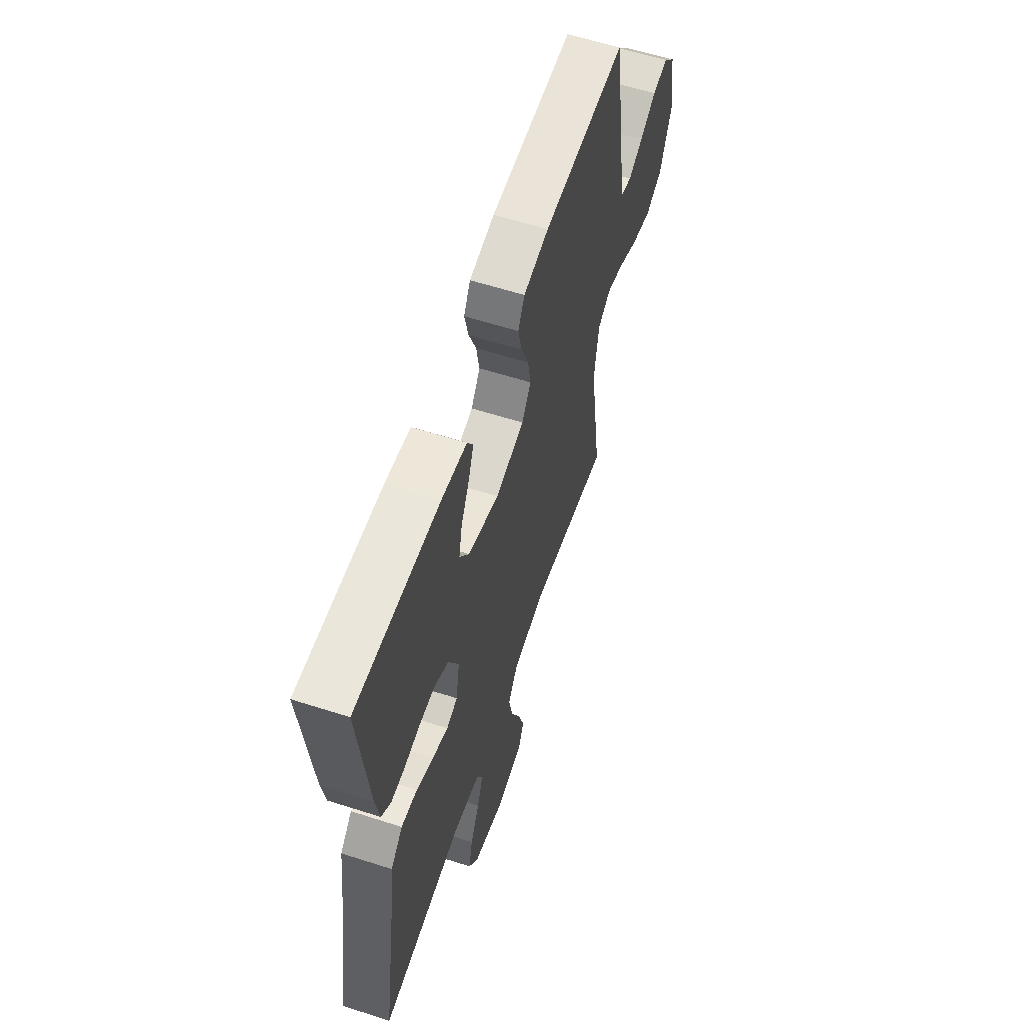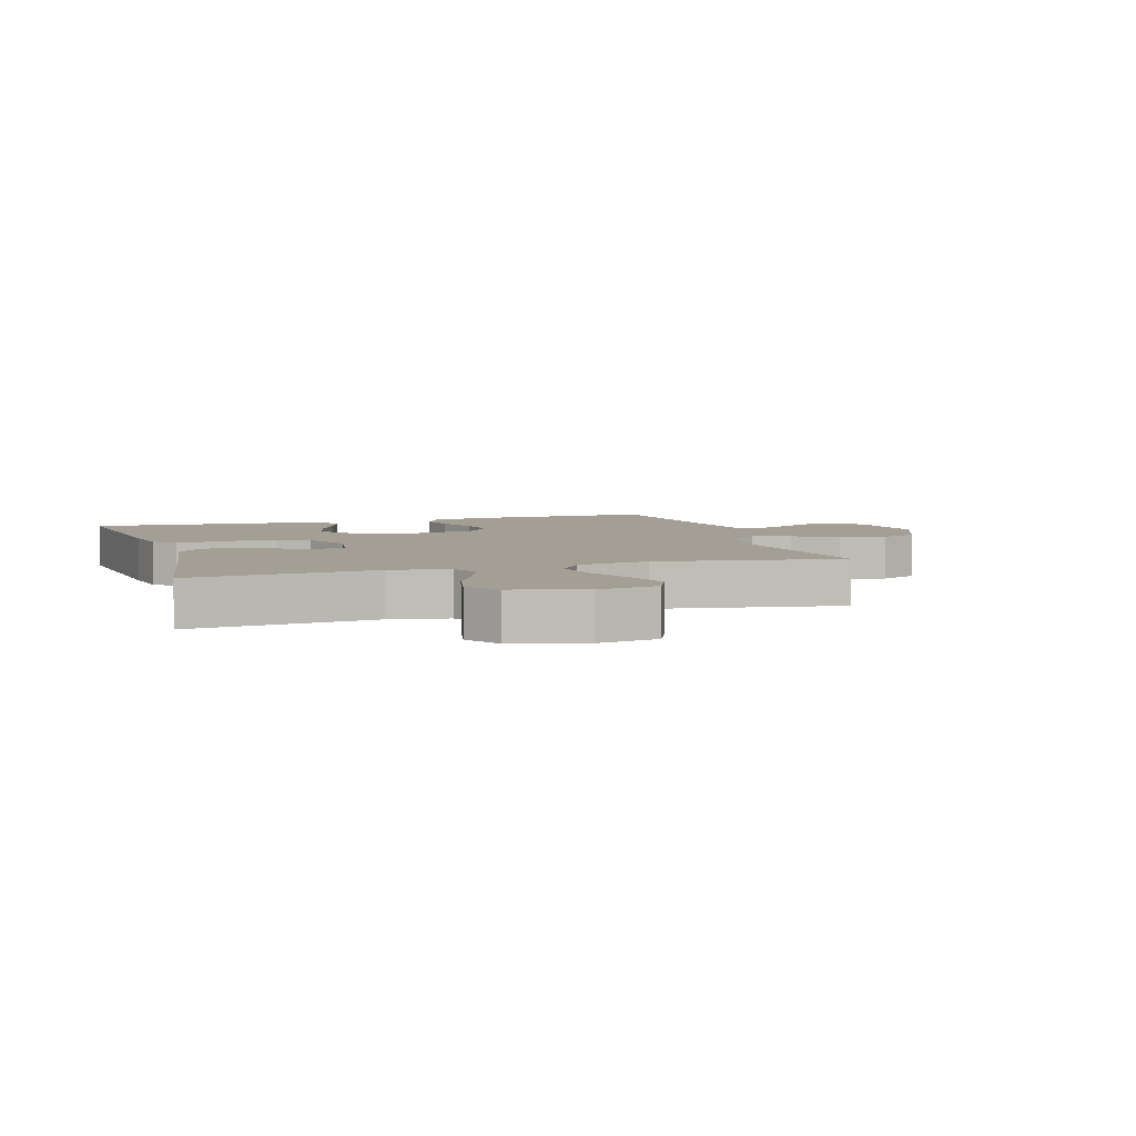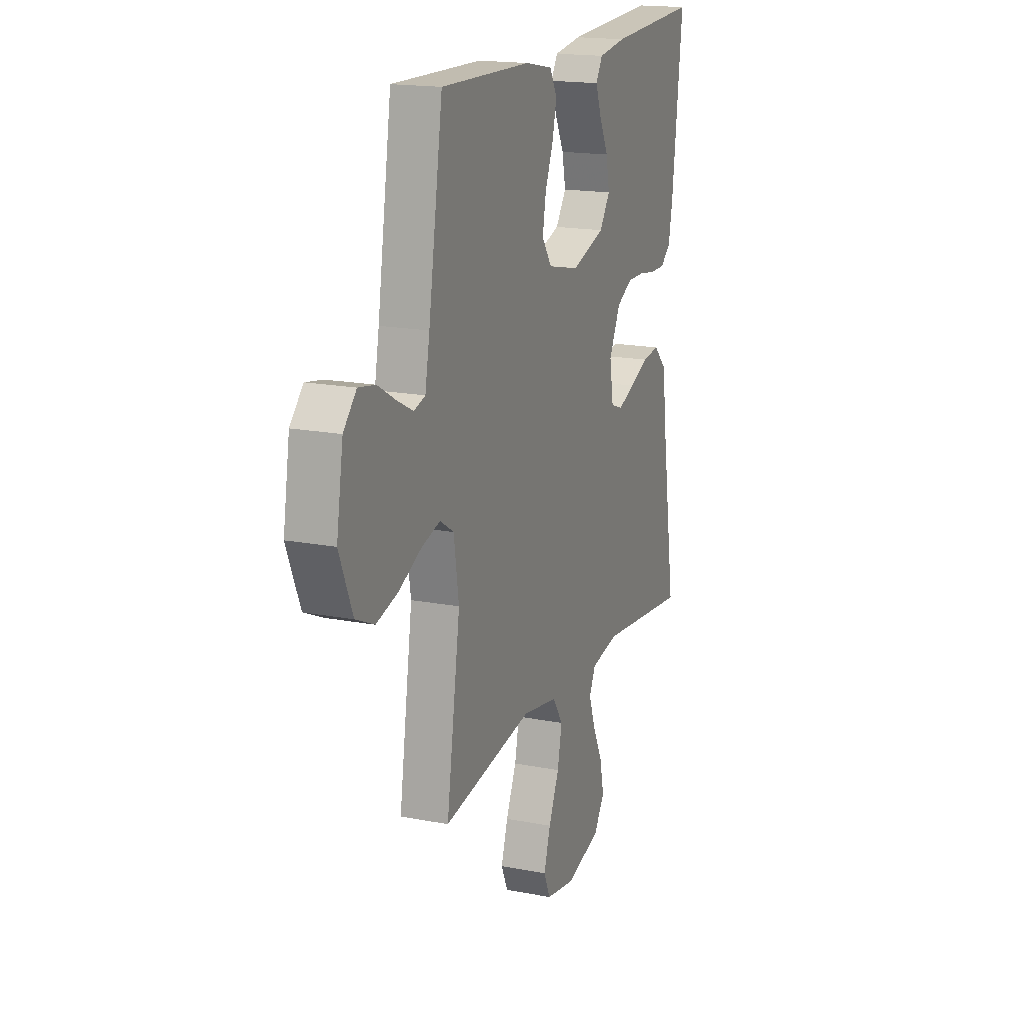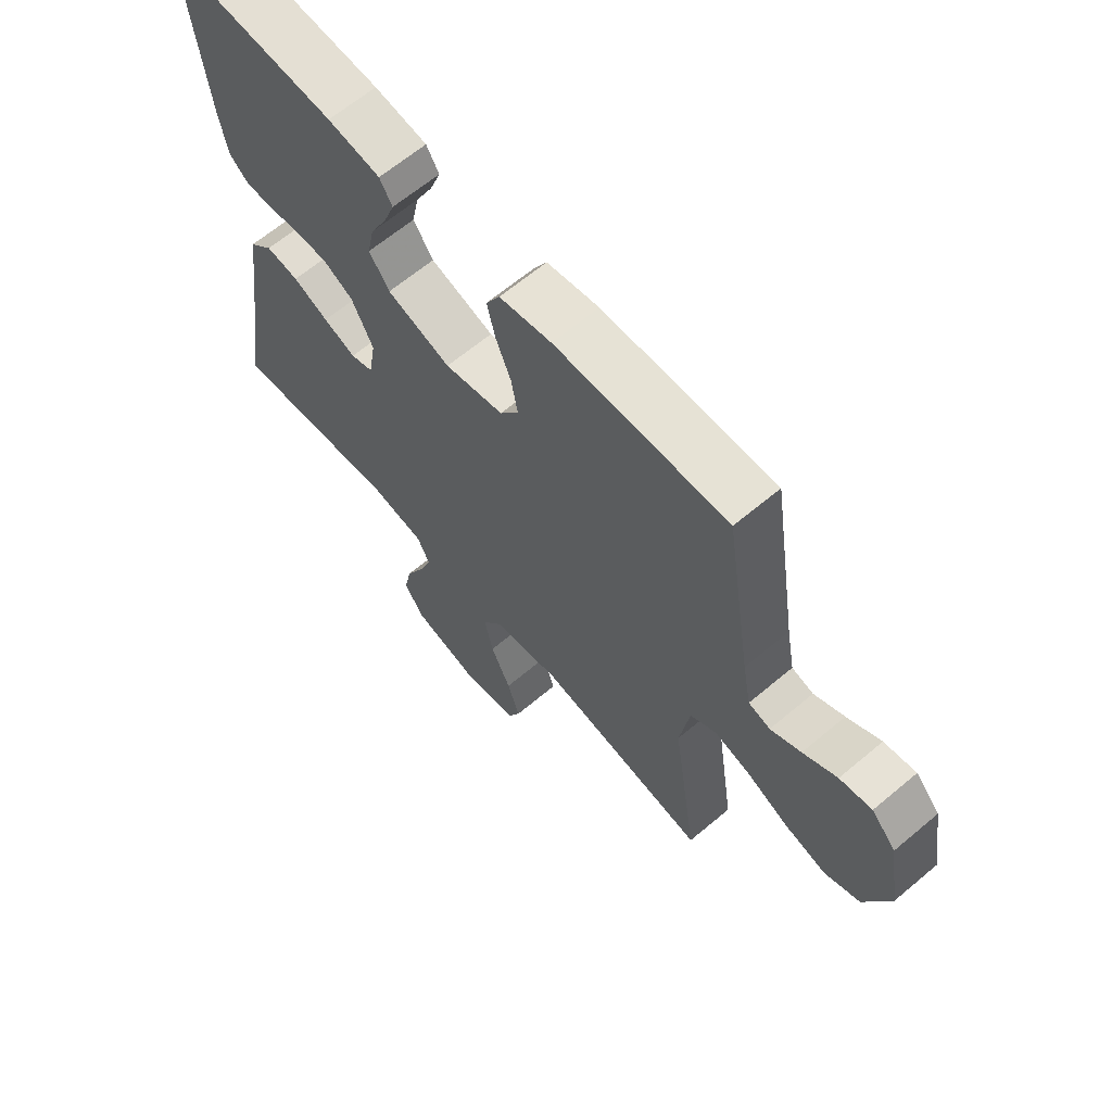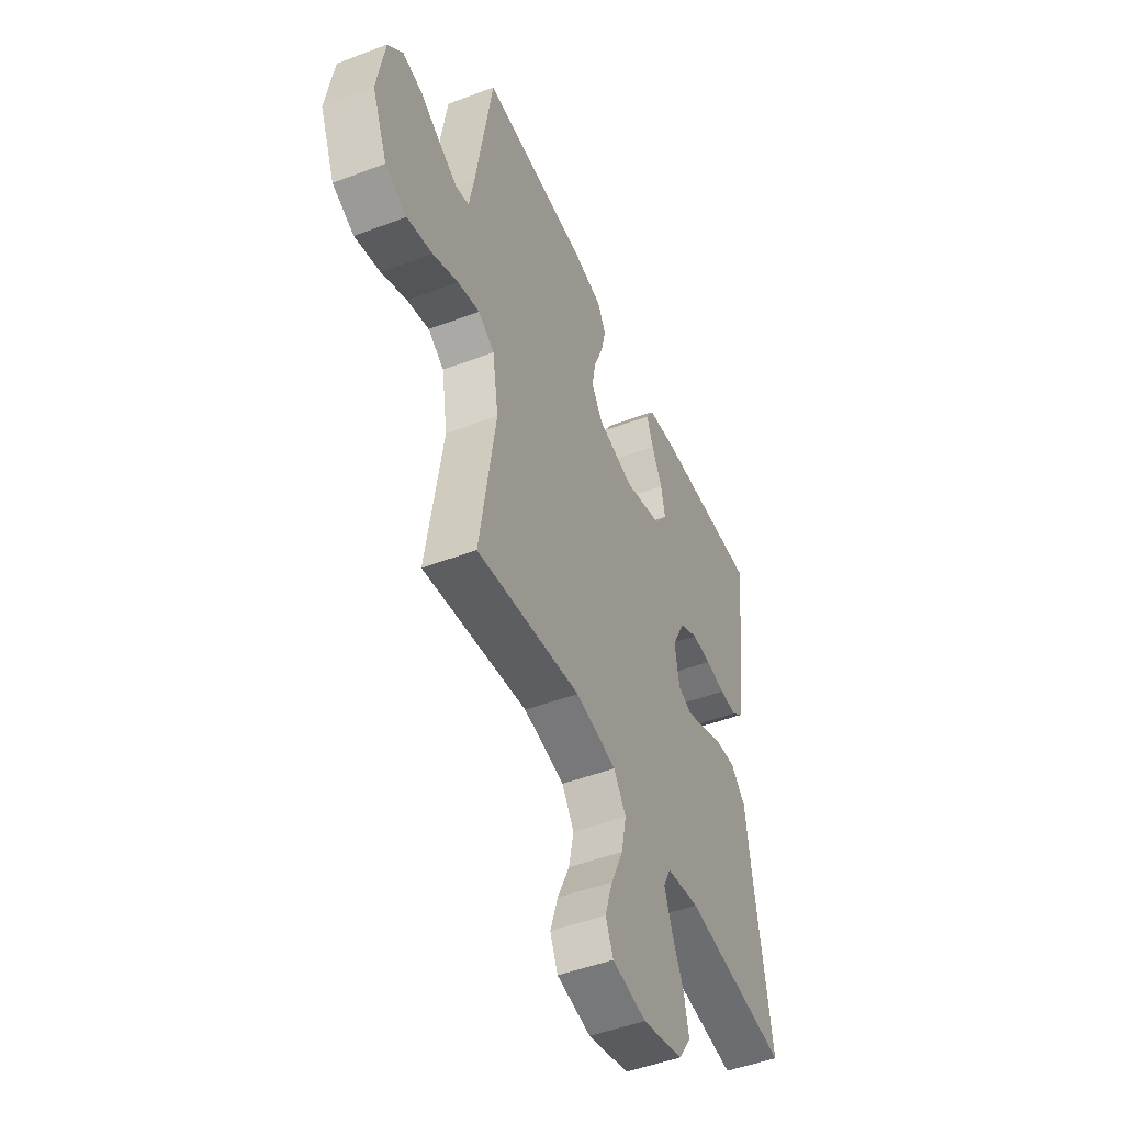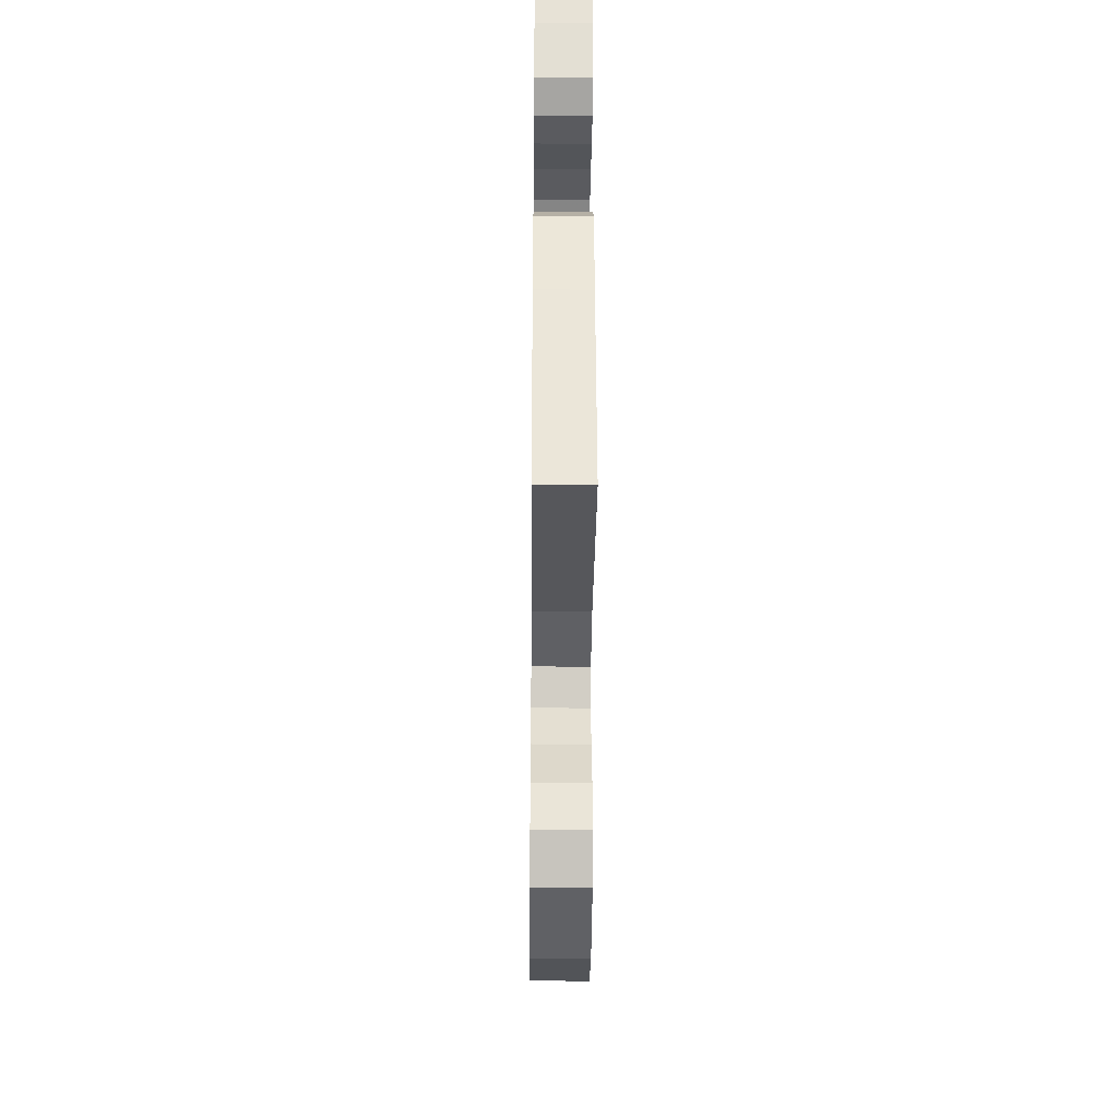
<metadata>
{"format":"obj","ext":"obj","renderer":"f3d","projection":"perspective","resolution":1024,"background":"white","views":[{"elev":59.6,"azim":108.3,"up":"+Z"},{"elev":5.3,"azim":162.8,"up":"+Y"},{"elev":17.4,"azim":-68.9,"up":"+Z"},{"elev":64.5,"azim":-130.3,"up":"+Z"},{"elev":-48.7,"azim":-67.1,"up":"+Z"},{"elev":-33.3,"azim":89.5,"up":"+Z"}]}
</metadata>
<code>
v 0.5 0.07 0.5
v 0.466 0.07 0.2
v 0.452 0.07 0.124
v 0.418 0.07 0.095
v 0.368 0.07 0.095
v 0.311 0.07 0.104
v 0.254 0.07 0.104
v 0.202 0.07 0.076
v 0.164 0.07 0
v 0.177 0.07 -0.078
v 0.217 0.07 -0.092
v 0.274 0.07 -0.07
v 0.336 0.07 -0.042
v 0.394 0.07 -0.035
v 0.437 0.07 -0.078
v 0.453 0.07 -0.2
v 0.5 0.07 -0.5
v 0.2 0.07 -0.468
v 0.105 0.07 -0.485
v 0.084 0.07 -0.529
v 0.106 0.07 -0.59
v 0.139 0.07 -0.659
v 0.153 0.07 -0.725
v 0.117 0.07 -0.779
v 0 0.07 -0.811
v -0.097 0.07 -0.794
v -0.119 0.07 -0.744
v -0.097 0.07 -0.674
v -0.062 0.07 -0.596
v -0.047 0.07 -0.524
v -0.082 0.07 -0.472
v -0.2 0.07 -0.451
v -0.5 0.07 -0.5
v -0.455 0.07 -0.2
v -0.472 0.07 -0.09
v -0.518 0.07 -0.061
v -0.581 0.07 -0.079
v -0.654 0.07 -0.114
v -0.727 0.07 -0.134
v -0.789 0.07 -0.106
v -0.833 0.07 0
v -0.811 0.07 0.133
v -0.768 0.07 0.179
v -0.712 0.07 0.169
v -0.653 0.07 0.135
v -0.6 0.07 0.108
v -0.562 0.07 0.119
v -0.547 0.07 0.2
v -0.5 0.07 0.5
v -0.2 0.07 0.494
v -0.109 0.07 0.477
v -0.085 0.07 0.433
v -0.099 0.07 0.373
v -0.126 0.07 0.306
v -0.137 0.07 0.244
v -0.104 0.07 0.196
v 0 0.07 0.173
v 0.112 0.07 0.209
v 0.147 0.07 0.26
v 0.135 0.07 0.319
v 0.105 0.07 0.379
v 0.086 0.07 0.431
v 0.108 0.07 0.468
v 0.2 0.07 0.482
v 0.5 0 0.5
v 0.466 0 0.2
v 0.452 0 0.124
v 0.418 0 0.095
v 0.368 0 0.095
v 0.311 0 0.104
v 0.254 0 0.104
v 0.202 0 0.076
v 0.164 0 0
v 0.177 0 -0.078
v 0.217 0 -0.092
v 0.274 0 -0.07
v 0.336 0 -0.042
v 0.394 0 -0.035
v 0.437 0 -0.078
v 0.453 0 -0.2
v 0.5 0 -0.5
v 0.2 0 -0.468
v 0.105 0 -0.485
v 0.084 0 -0.529
v 0.106 0 -0.59
v 0.139 0 -0.659
v 0.153 0 -0.725
v 0.117 0 -0.779
v 0 0 -0.811
v -0.097 0 -0.794
v -0.119 0 -0.744
v -0.097 0 -0.674
v -0.062 0 -0.596
v -0.047 0 -0.524
v -0.082 0 -0.472
v -0.2 0 -0.451
v -0.5 0 -0.5
v -0.455 0 -0.2
v -0.472 0 -0.09
v -0.518 0 -0.061
v -0.581 0 -0.079
v -0.654 0 -0.114
v -0.727 0 -0.134
v -0.789 0 -0.106
v -0.833 0 0
v -0.811 0 0.133
v -0.768 0 0.179
v -0.712 0 0.169
v -0.653 0 0.135
v -0.6 0 0.108
v -0.562 0 0.119
v -0.547 0 0.2
v -0.5 0 0.5
v -0.2 0 0.494
v -0.109 0 0.477
v -0.085 0 0.433
v -0.099 0 0.373
v -0.126 0 0.306
v -0.137 0 0.244
v -0.104 0 0.196
v 0 0 0.173
v 0.112 0 0.209
v 0.147 0 0.26
v 0.135 0 0.319
v 0.105 0 0.379
v 0.086 0 0.431
v 0.108 0 0.468
v 0.2 0 0.482
f 4 5 6
f 3 4 6
f 2 3 6
f 1 2 6
f 64 1 6
f 63 64 6
f 62 63 6
f 61 62 6
f 60 61 6
f 59 60 6 7
f 58 59 7 8
f 57 58 8 9
f 56 57 9 10
f 52 53 54
f 51 52 54
f 50 51 54
f 49 50 54
f 48 49 54
f 47 48 54 55
f 43 44 45
f 42 43 45
f 41 42 45
f 40 41 45
f 39 40 45
f 38 39 45
f 37 38 45
f 36 37 45 46
f 35 36 46 47
f 32 33 34
f 31 32 34 35
f 27 28 29
f 26 27 29
f 25 26 29
f 24 25 29
f 23 24 29
f 22 23 29
f 21 22 29
f 20 21 29 30
f 19 20 30 31
f 16 17 18
f 18 19 31
f 16 18 31
f 15 16 31
f 14 15 31
f 13 14 31
f 12 13 31
f 47 55 56
f 35 47 56
f 31 35 56
f 31 56 10
f 11 12 31
f 10 11 31
f 70 69 68
f 70 68 67
f 70 67 66
f 70 66 65
f 70 65 128
f 70 128 127
f 70 127 126
f 70 126 125
f 70 125 124
f 71 70 124 123
f 72 71 123 122
f 73 72 122 121
f 74 73 121 120
f 118 117 116
f 118 116 115
f 118 115 114
f 118 114 113
f 118 113 112
f 119 118 112 111
f 109 108 107
f 109 107 106
f 109 106 105
f 109 105 104
f 109 104 103
f 109 103 102
f 109 102 101
f 110 109 101 100
f 111 110 100 99
f 98 97 96
f 99 98 96 95
f 93 92 91
f 93 91 90
f 93 90 89
f 93 89 88
f 93 88 87
f 93 87 86
f 93 86 85
f 94 93 85 84
f 95 94 84 83
f 82 81 80
f 95 83 82
f 95 82 80
f 95 80 79
f 95 79 78
f 95 78 77
f 95 77 76
f 120 119 111
f 120 111 99
f 120 99 95
f 74 120 95
f 95 76 75
f 95 75 74
f 1 65 66 2
f 2 66 67 3
f 3 67 68 4
f 4 68 69 5
f 5 69 70 6
f 6 70 71 7
f 7 71 72 8
f 8 72 73 9
f 9 73 74 10
f 10 74 75 11
f 11 75 76 12
f 12 76 77 13
f 13 77 78 14
f 14 78 79 15
f 15 79 80 16
f 16 80 81 17
f 17 81 82 18
f 18 82 83 19
f 19 83 84 20
f 20 84 85 21
f 21 85 86 22
f 22 86 87 23
f 23 87 88 24
f 24 88 89 25
f 25 89 90 26
f 26 90 91 27
f 27 91 92 28
f 28 92 93 29
f 29 93 94 30
f 30 94 95 31
f 31 95 96 32
f 32 96 97 33
f 33 97 98 34
f 34 98 99 35
f 35 99 100 36
f 36 100 101 37
f 37 101 102 38
f 38 102 103 39
f 39 103 104 40
f 40 104 105 41
f 41 105 106 42
f 42 106 107 43
f 43 107 108 44
f 44 108 109 45
f 45 109 110 46
f 46 110 111 47
f 47 111 112 48
f 48 112 113 49
f 49 113 114 50
f 50 114 115 51
f 51 115 116 52
f 52 116 117 53
f 53 117 118 54
f 54 118 119 55
f 55 119 120 56
f 56 120 121 57
f 57 121 122 58
f 58 122 123 59
f 59 123 124 60
f 60 124 125 61
f 61 125 126 62
f 62 126 127 63
f 63 127 128 64
f 64 128 65 1

</code>
